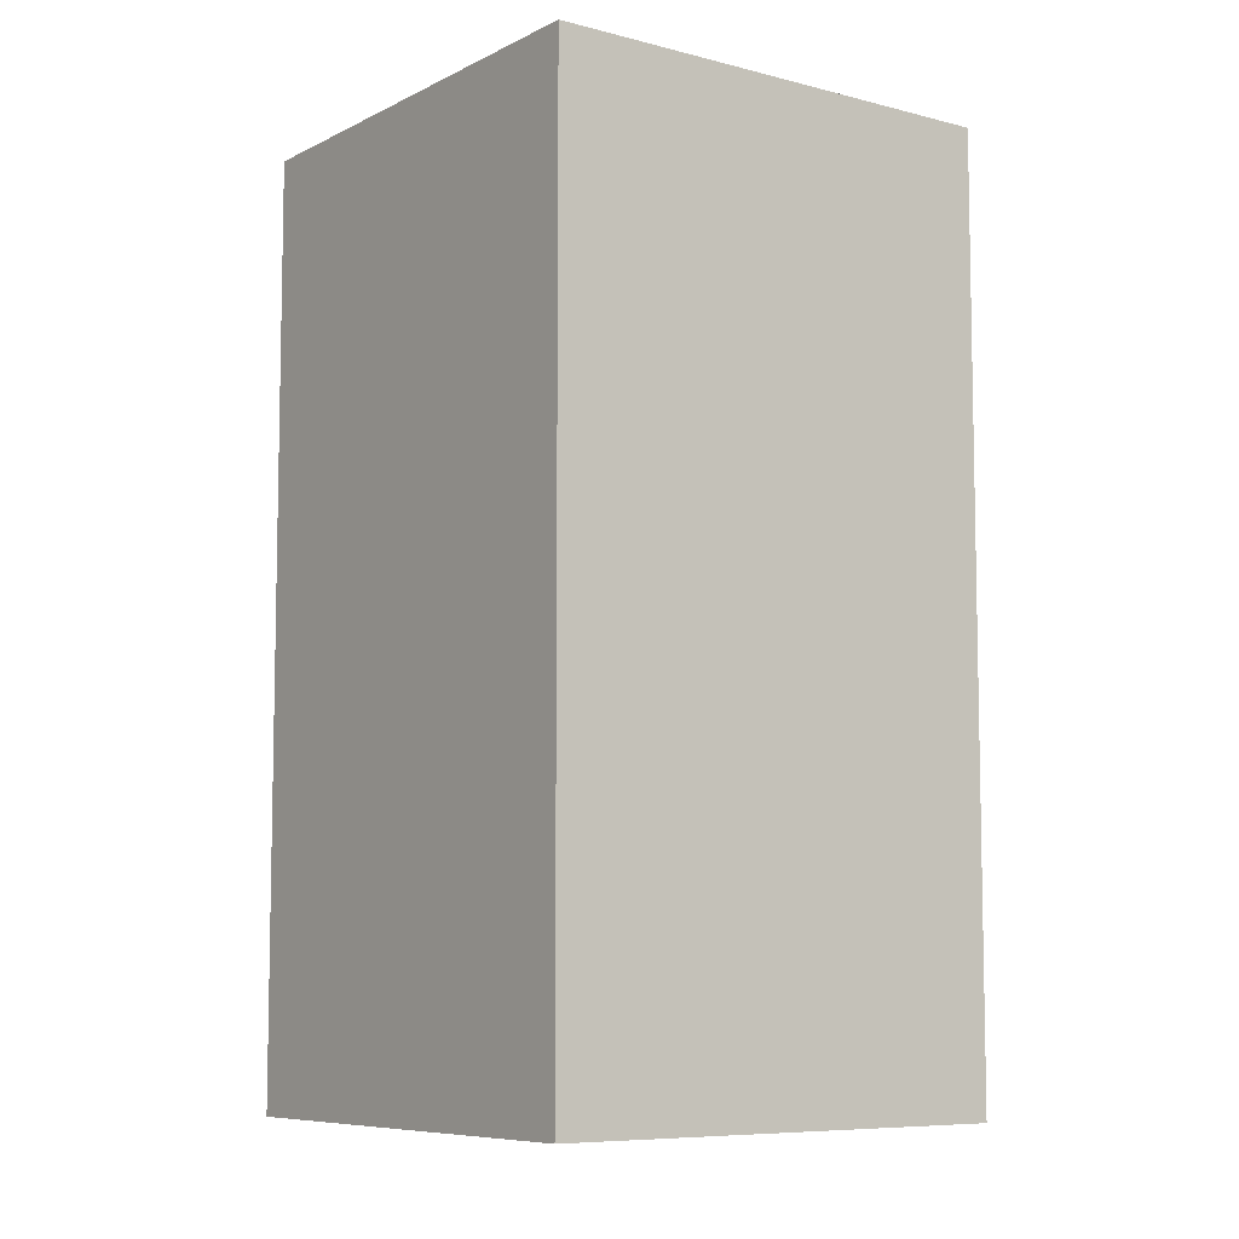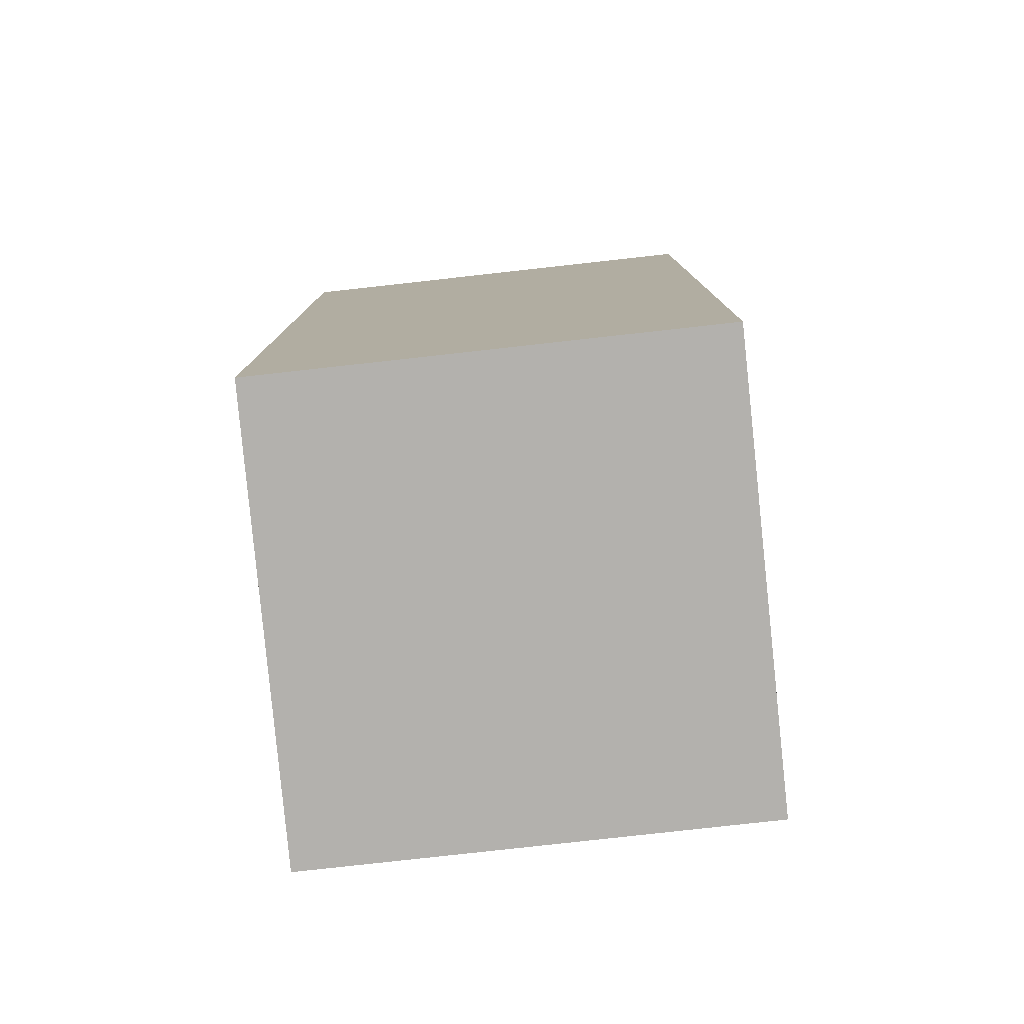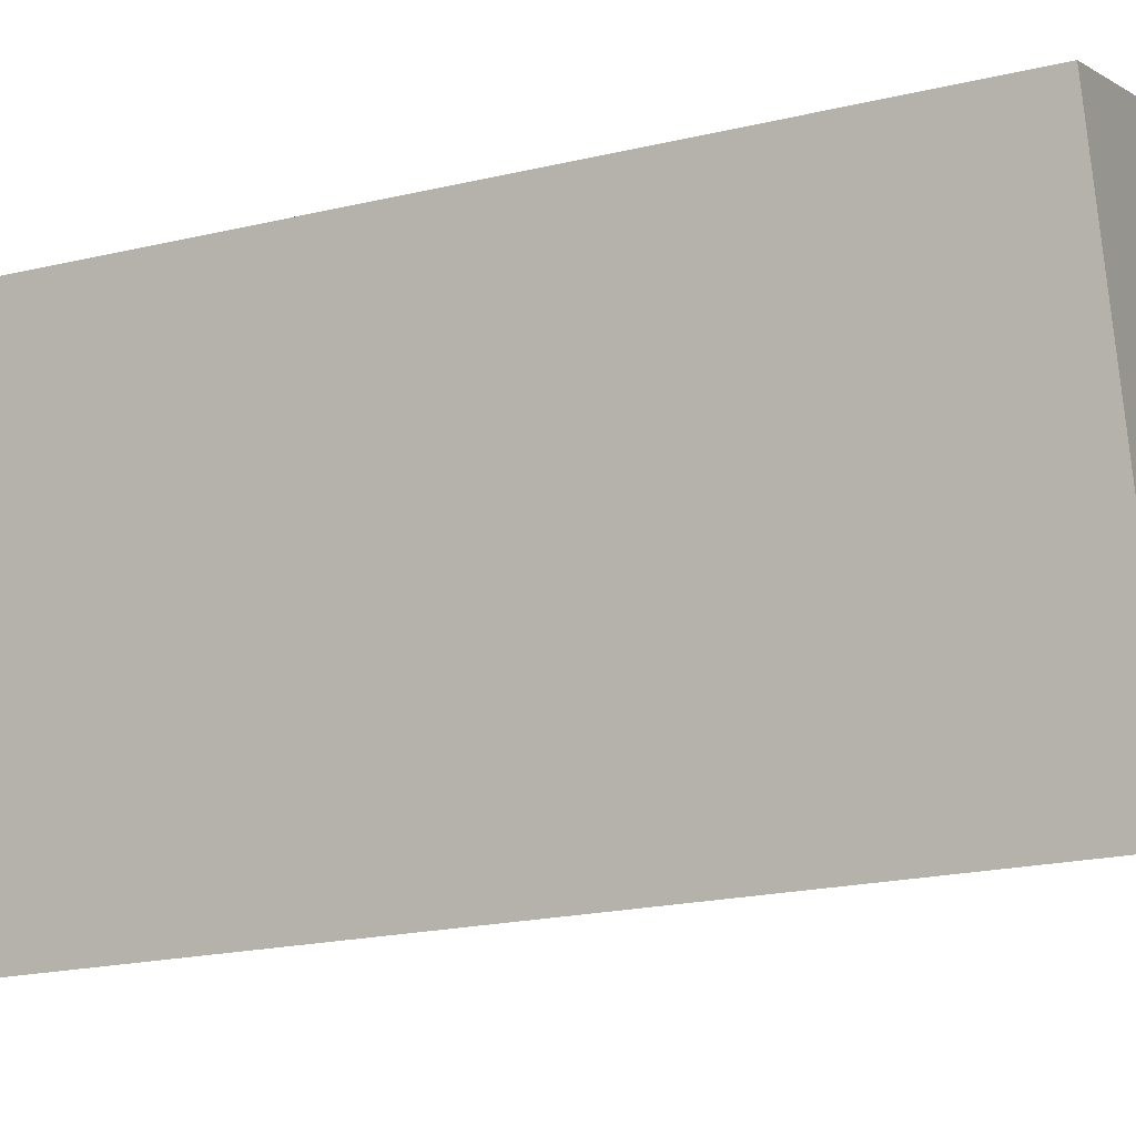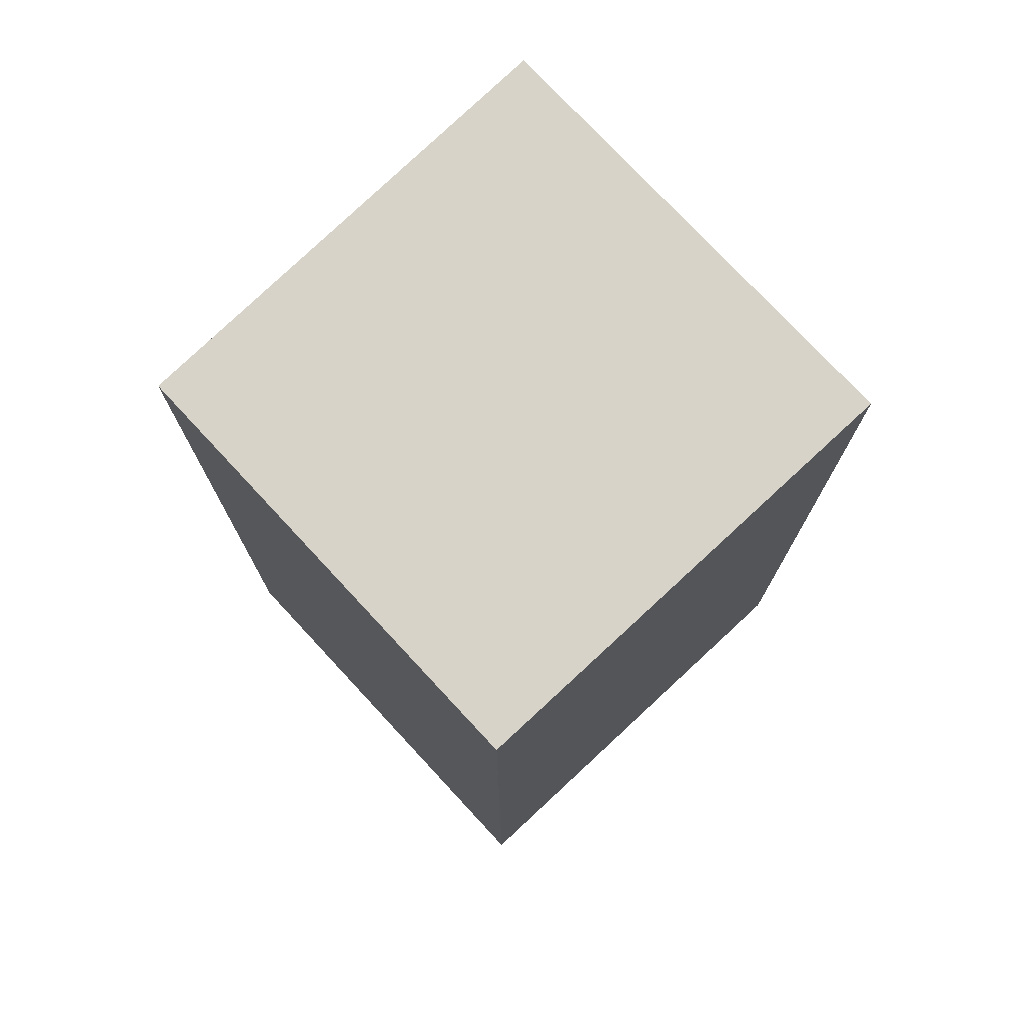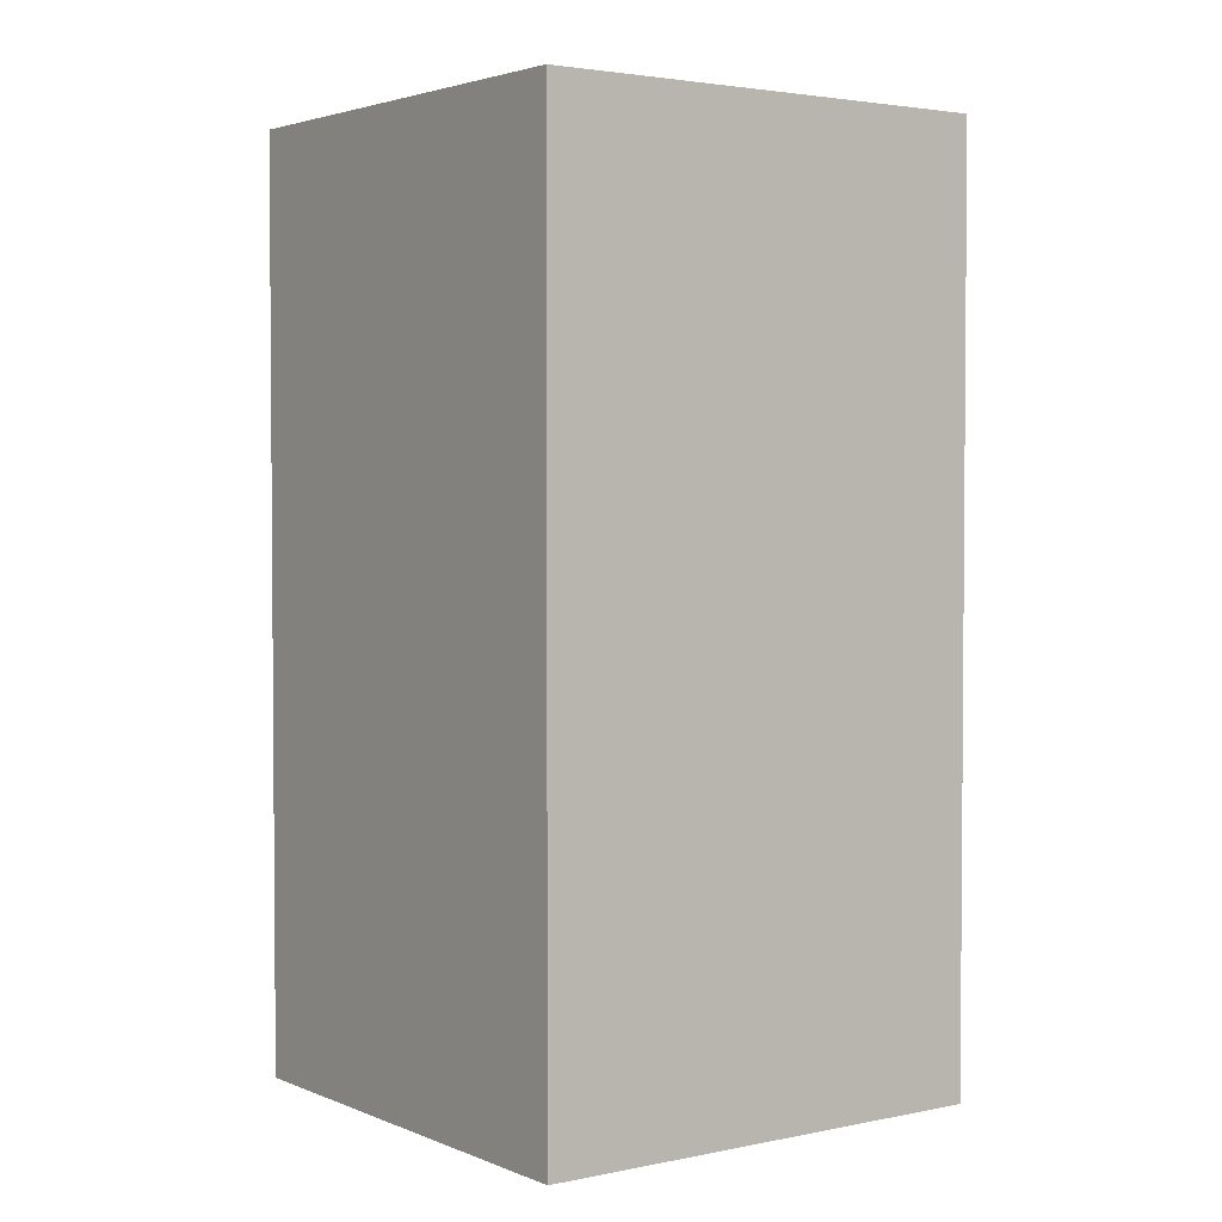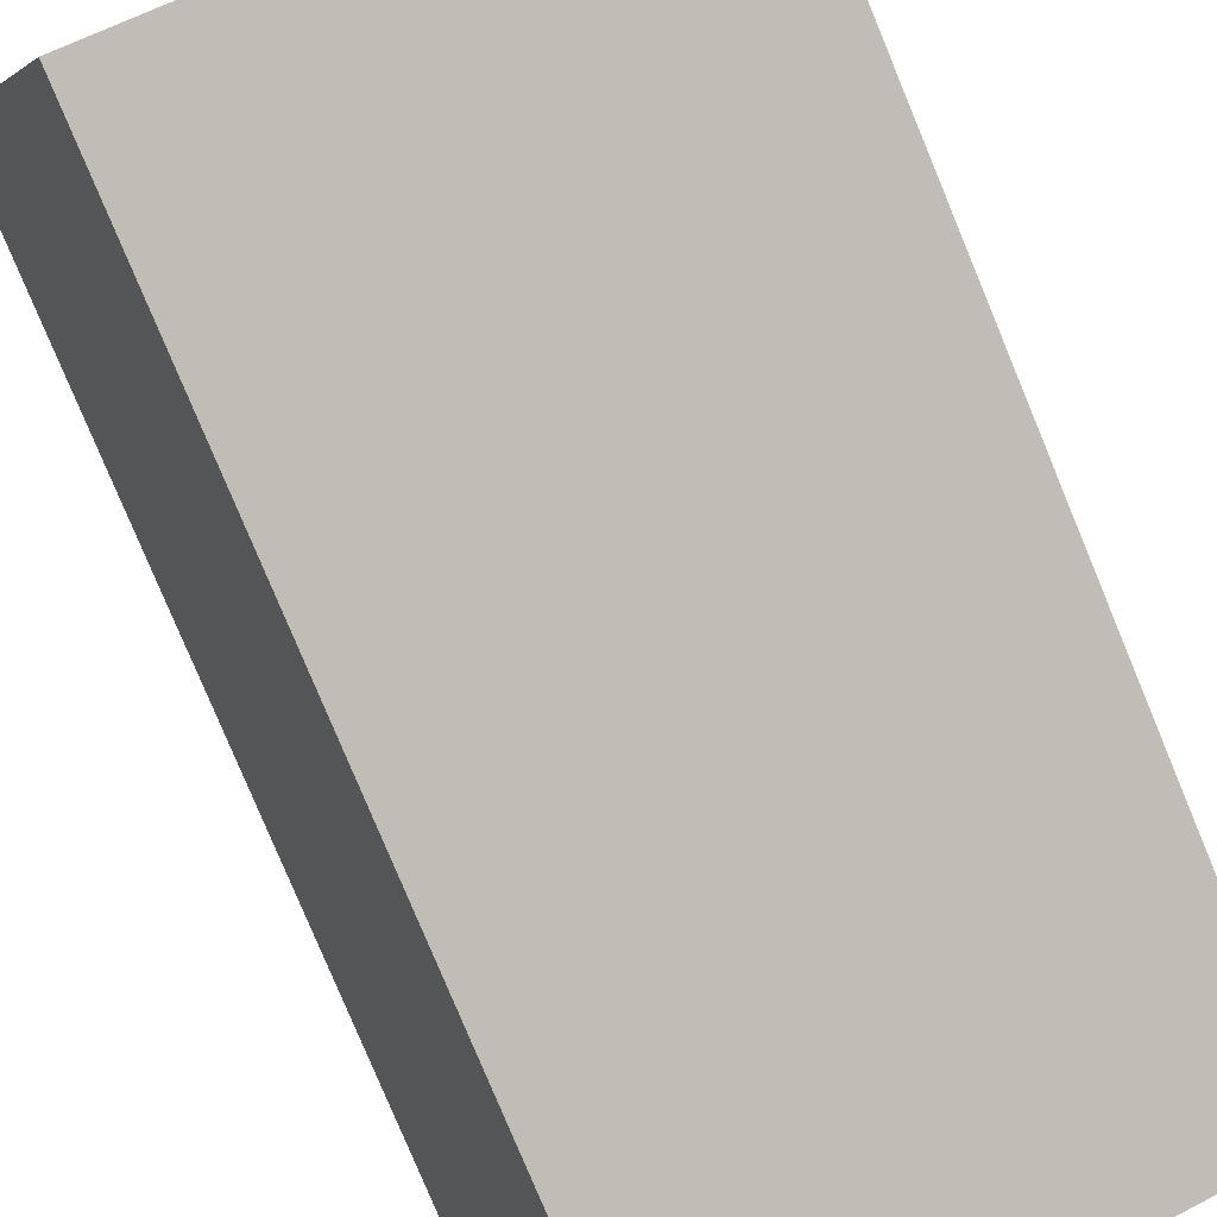
<metadata>
{"format":"obj","ext":"obj","renderer":"f3d","projection":"perspective","resolution":1024,"background":"white","views":[{"elev":-7.8,"azim":161.2,"up":"+Y"},{"elev":-79.3,"azim":23.8,"up":"+Y"},{"elev":-19.9,"azim":113.9,"up":"+Z"},{"elev":75.9,"azim":64.6,"up":"+Y"},{"elev":2.9,"azim":161.5,"up":"+Y"},{"elev":-79.8,"azim":-157.4,"up":"+Z"}]}
</metadata>
<code>
v  0.965 1.984 -0.303
v  0.325 1.984 0.959
v  1.269 1.984 0.662
v  0 1.984 1.215e-16
v  1.269 -4.054e-17 0.662
v  0.965 1.855e-17 -0.303
v  0 0 0
v  0.325 -5.872e-17 0.959
g defaultobject
f 1 2 3
f 2 1 4
f 5 1 3
f 1 5 6
f 6 4 1
f 4 6 7
f 7 2 4
f 2 7 8
f 8 3 2
f 3 8 5
f 8 6 5
f 6 8 7

</code>
